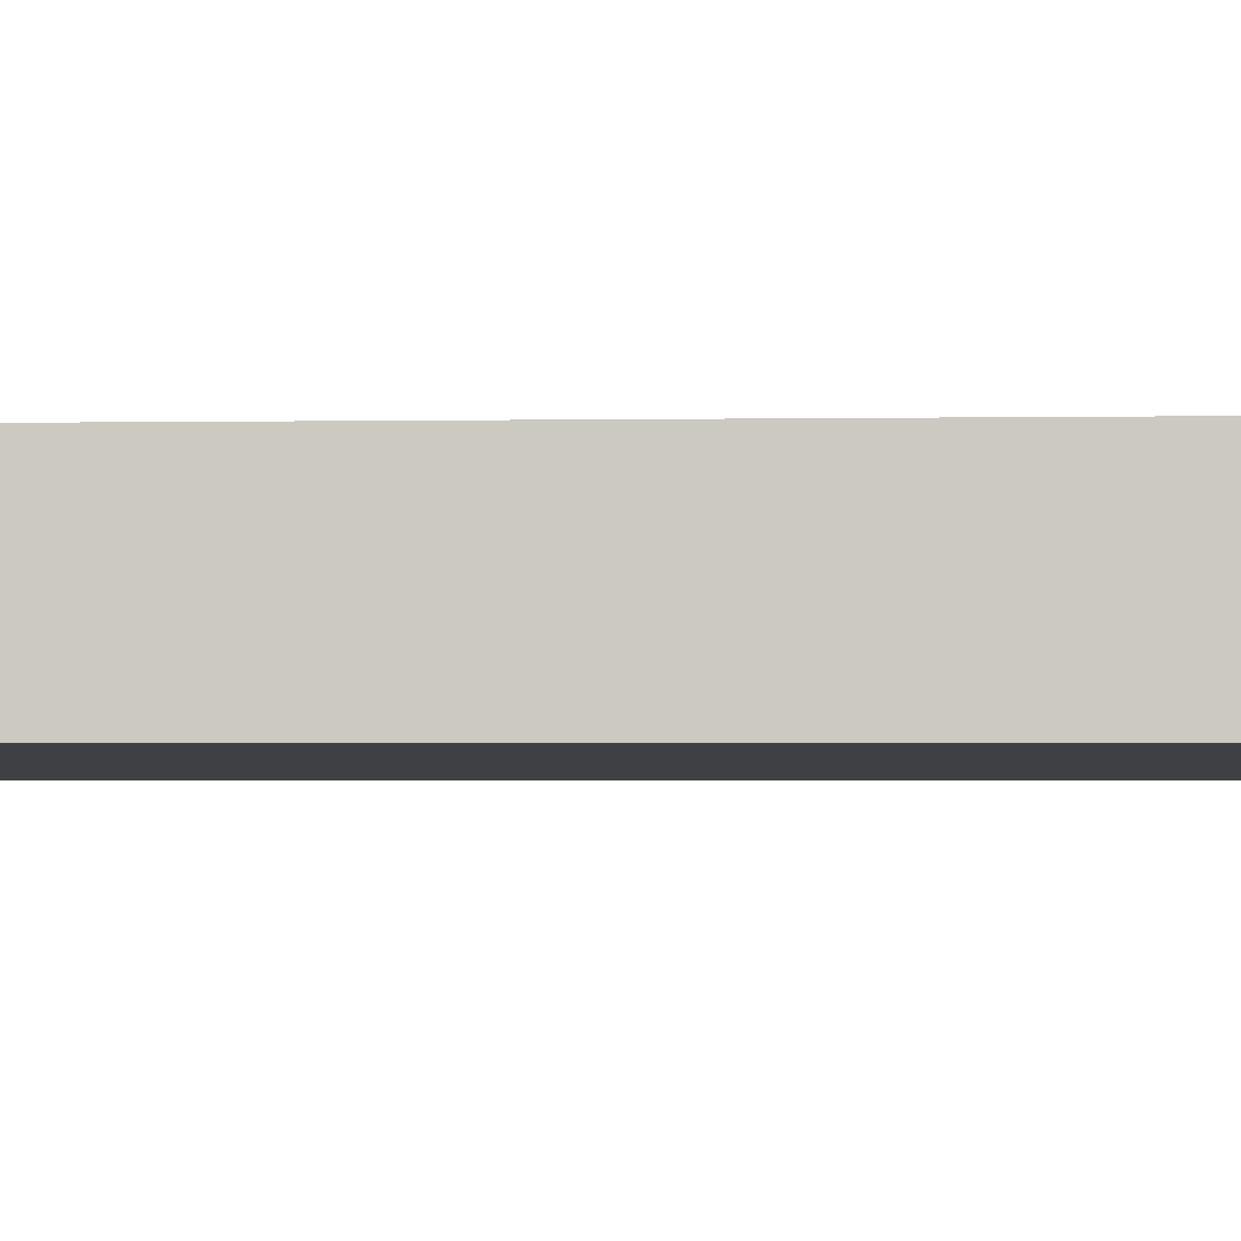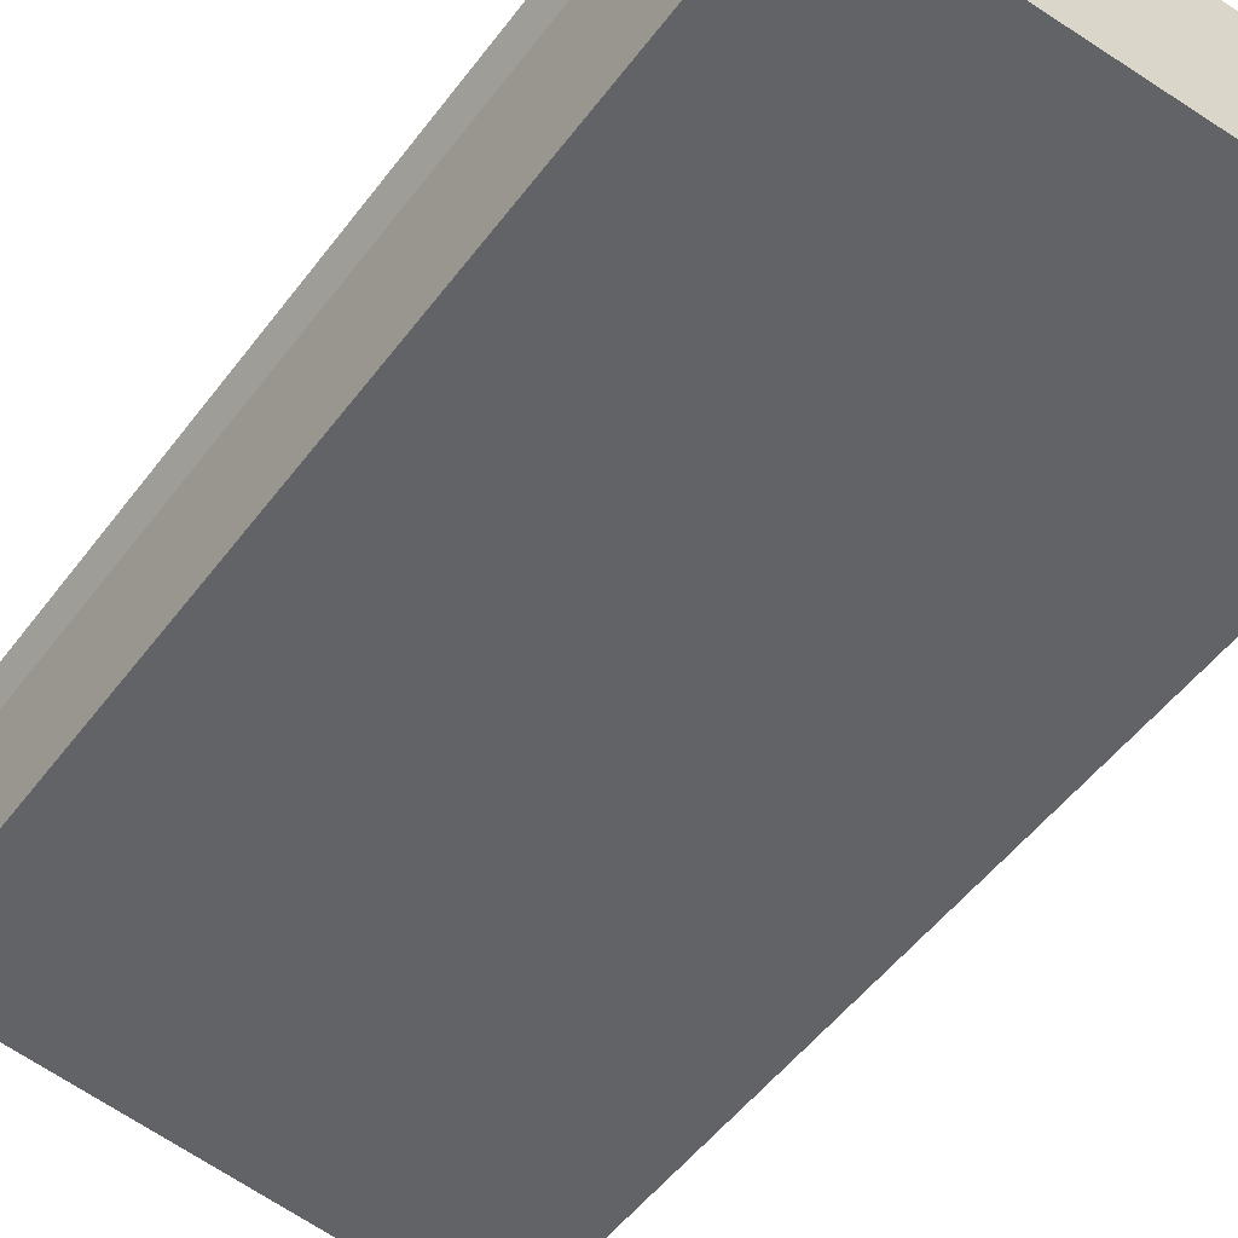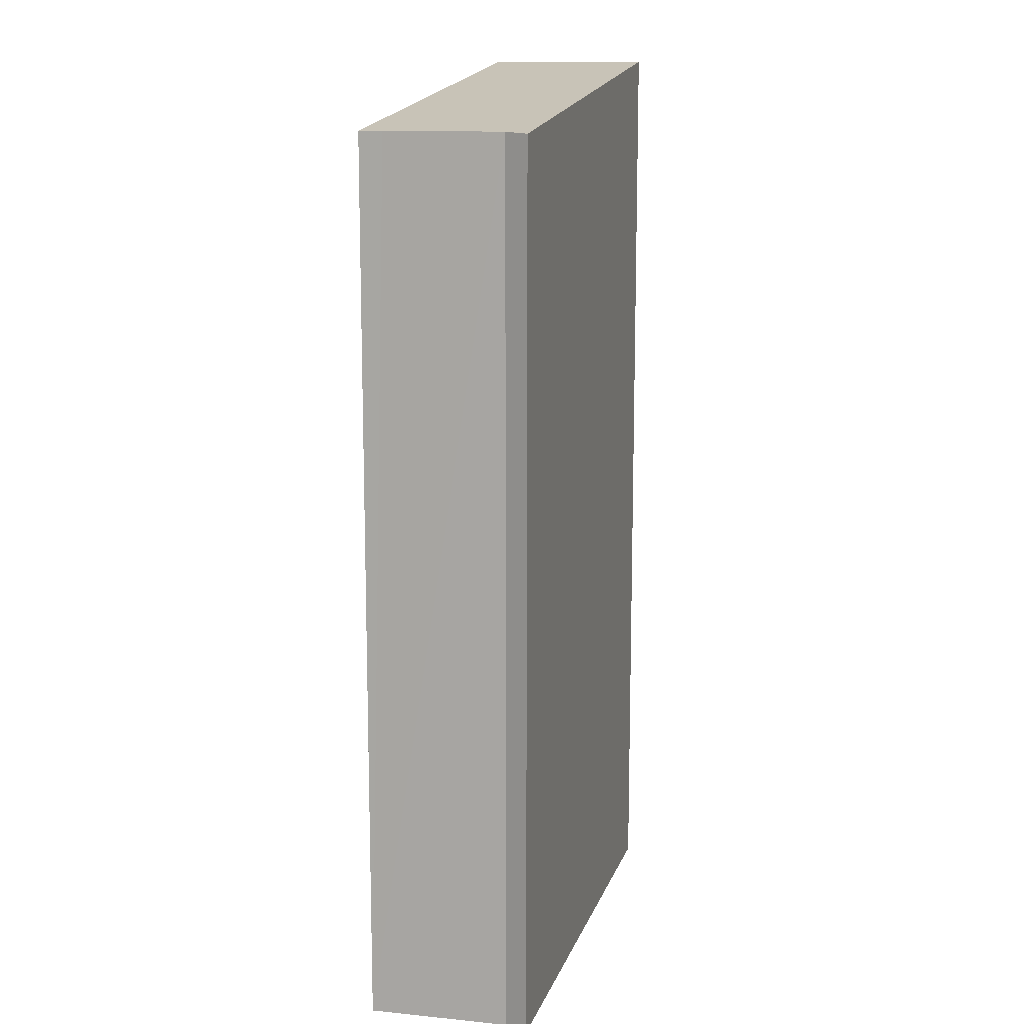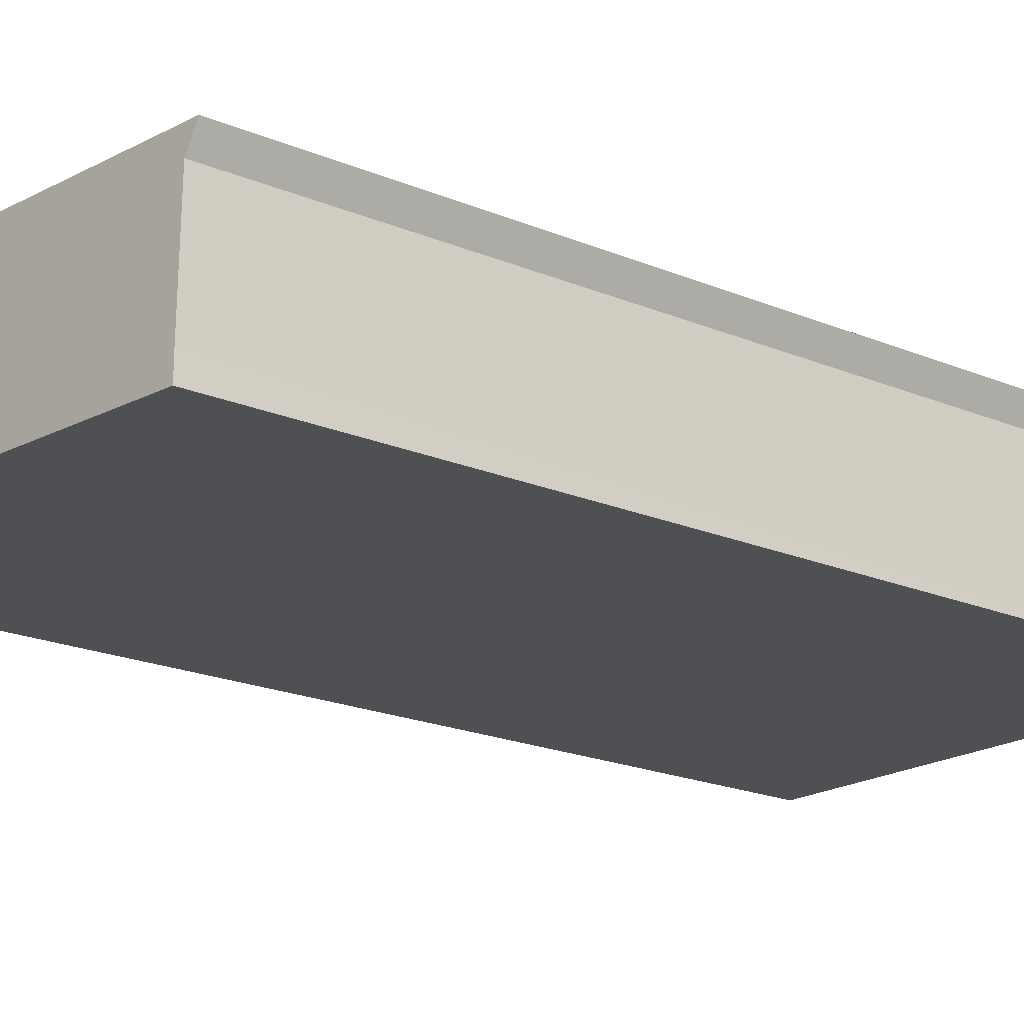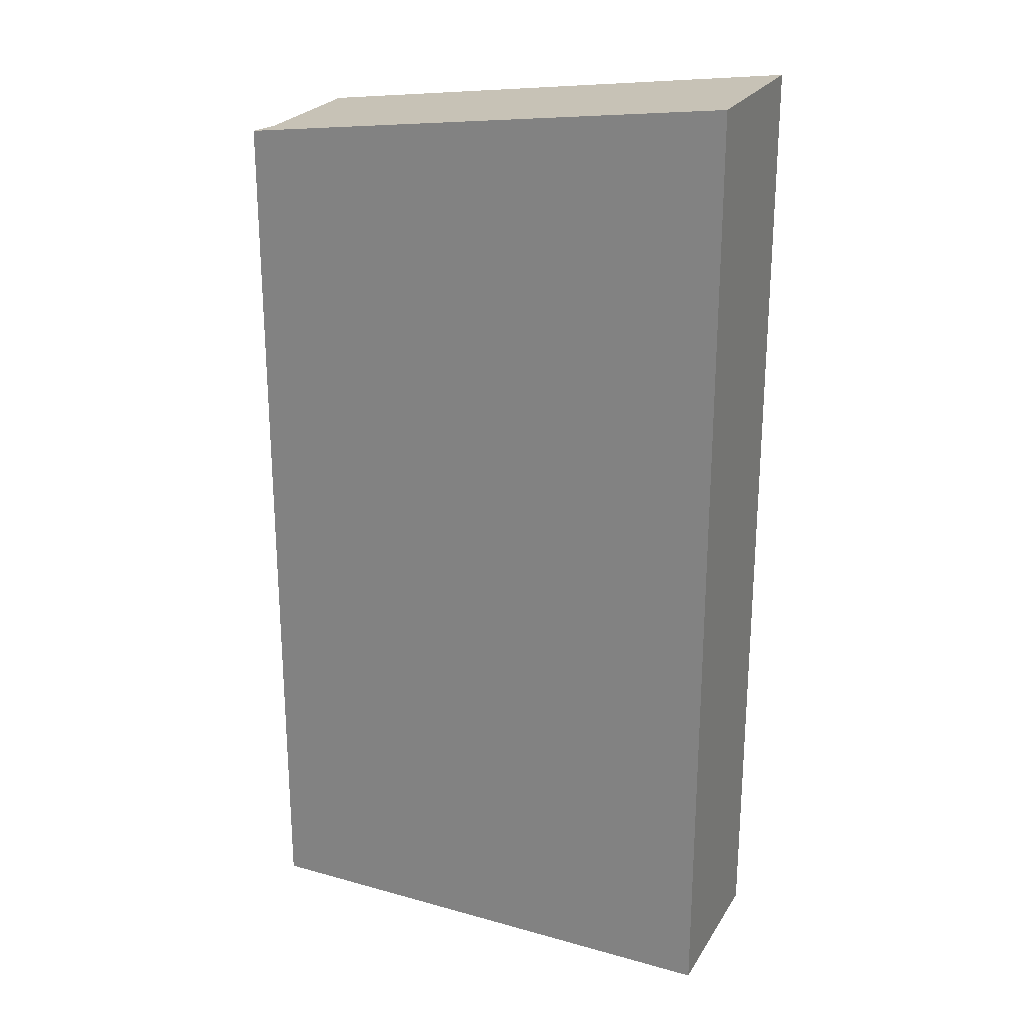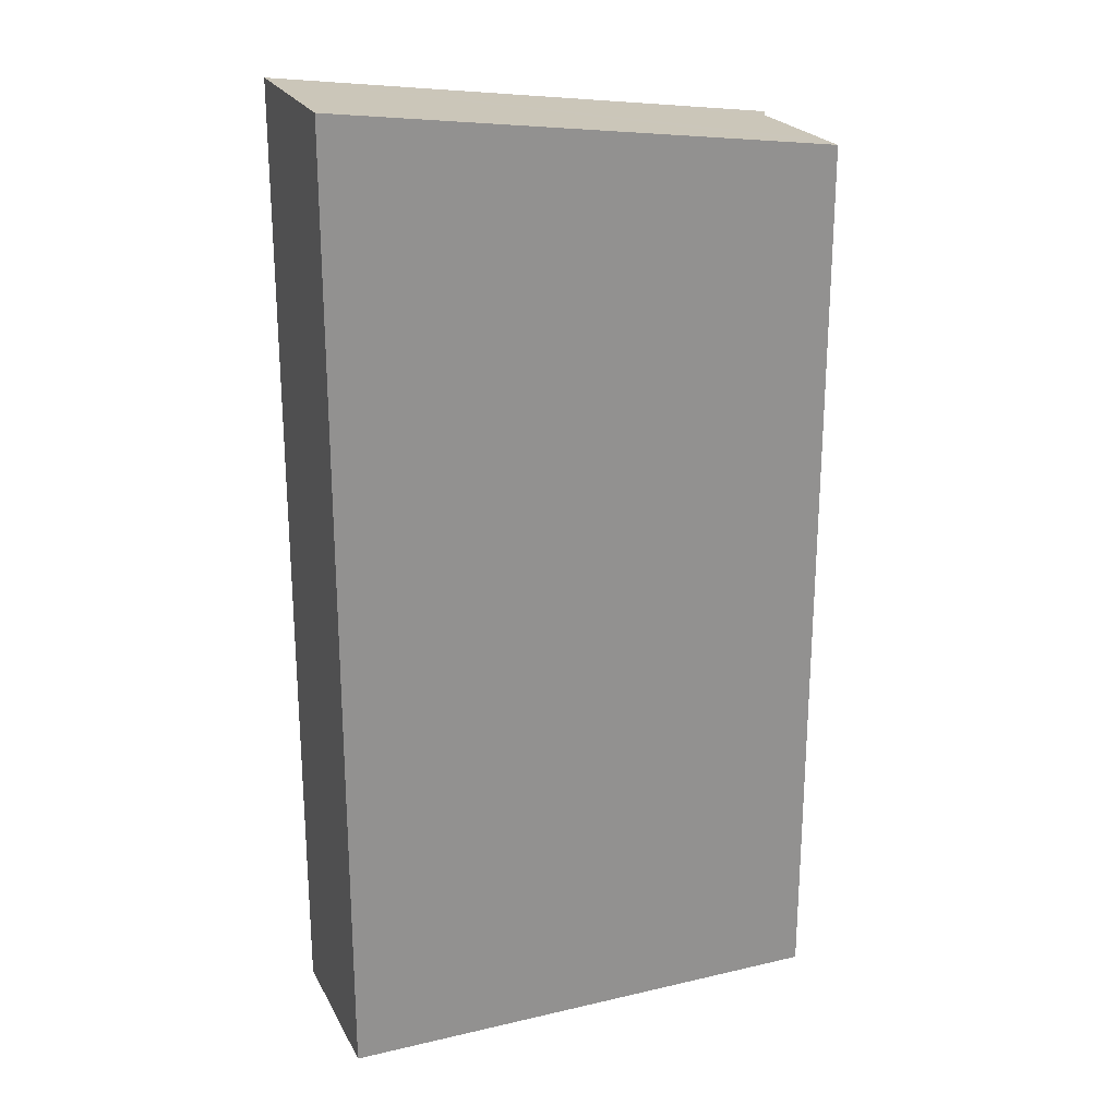
<metadata>
{"format":"obj","ext":"obj","renderer":"f3d","projection":"perspective","resolution":1024,"background":"white","views":[{"elev":-2.0,"azim":93.6,"up":"+Z"},{"elev":-52.4,"azim":-36.0,"up":"+Z"},{"elev":12.4,"azim":-77.7,"up":"+Y"},{"elev":-21.2,"azim":-126.4,"up":"+Z"},{"elev":24.2,"azim":22.0,"up":"+Y"},{"elev":23.6,"azim":155.9,"up":"+Y"}]}
</metadata>
<code>
v  7.881 15.03 0.385
v  0.186 13.98 -0.366
v  0 13.96 8.546e-16
v  0.215 13.98 -2.214
v  0.216 13.98 -2.581
v  7.894 15.03 0.053
v  7.985 15.04 -2.217
v  7.97 15.04 -1.837
v  0.216 1.58e-16 -2.581
v  0.186 2.241e-17 -0.366
v  0.215 1.356e-16 -2.214
v  0 0 0
v  7.881 -2.357e-17 0.385
v  7.894 -3.245e-18 0.053
v  7.985 1.358e-16 -2.217
v  7.97 1.125e-16 -1.837
g defaultobject
f 1 2 3
f 2 1 4
f 4 1 5
f 5 1 6
f 5 6 7
f 7 6 8
f 9 4 5
f 4 9 2
f 2 9 10
f 10 9 11
f 10 3 2
f 3 10 12
f 3 13 1
f 13 3 12
f 13 6 1
f 6 13 8
f 8 13 7
f 7 13 14
f 7 14 15
f 15 14 16
f 15 5 7
f 5 15 9
f 10 13 12
f 13 10 11
f 13 11 9
f 13 9 14
f 14 9 15
f 14 15 16

</code>
